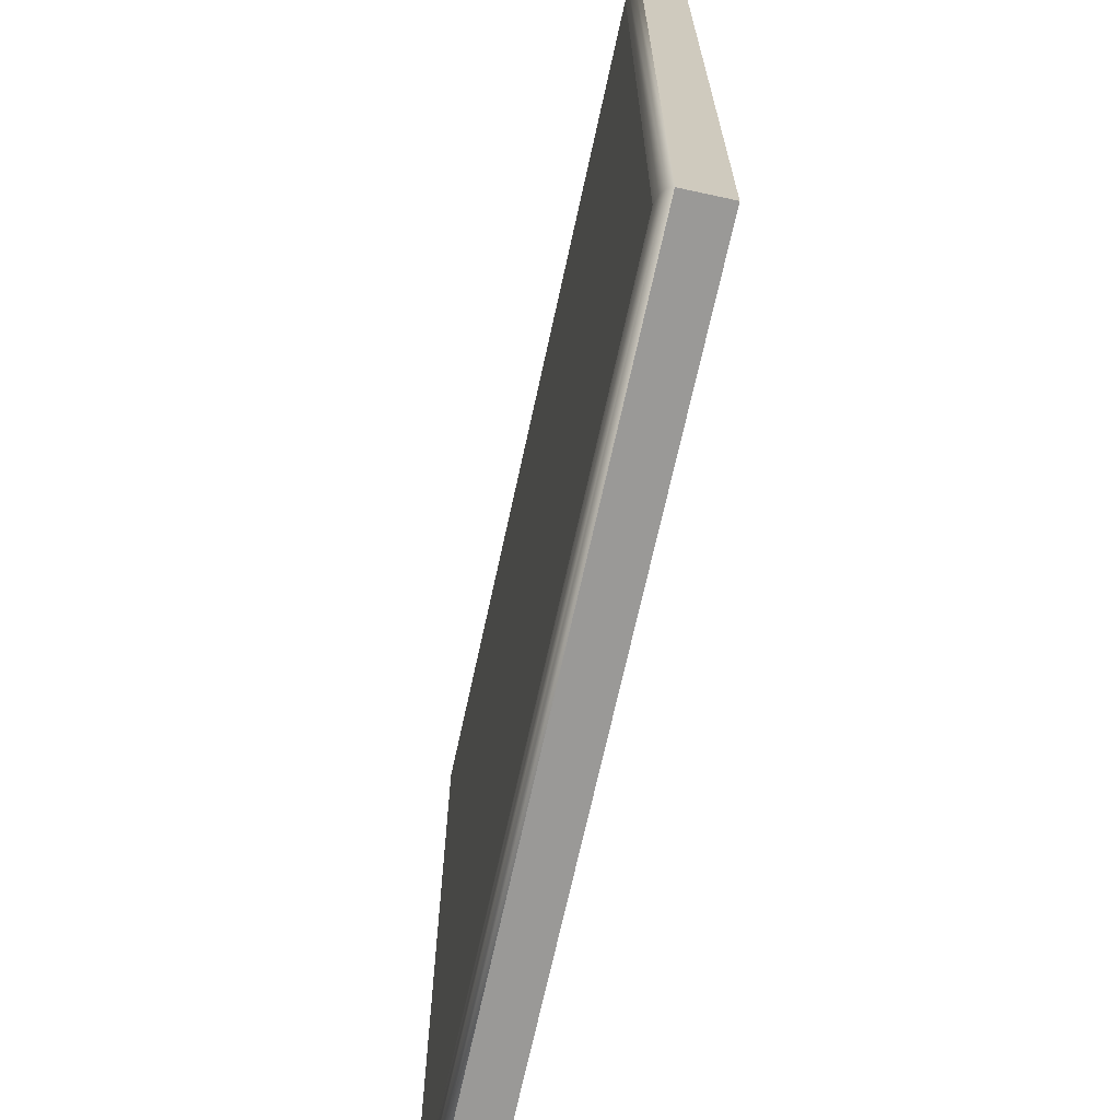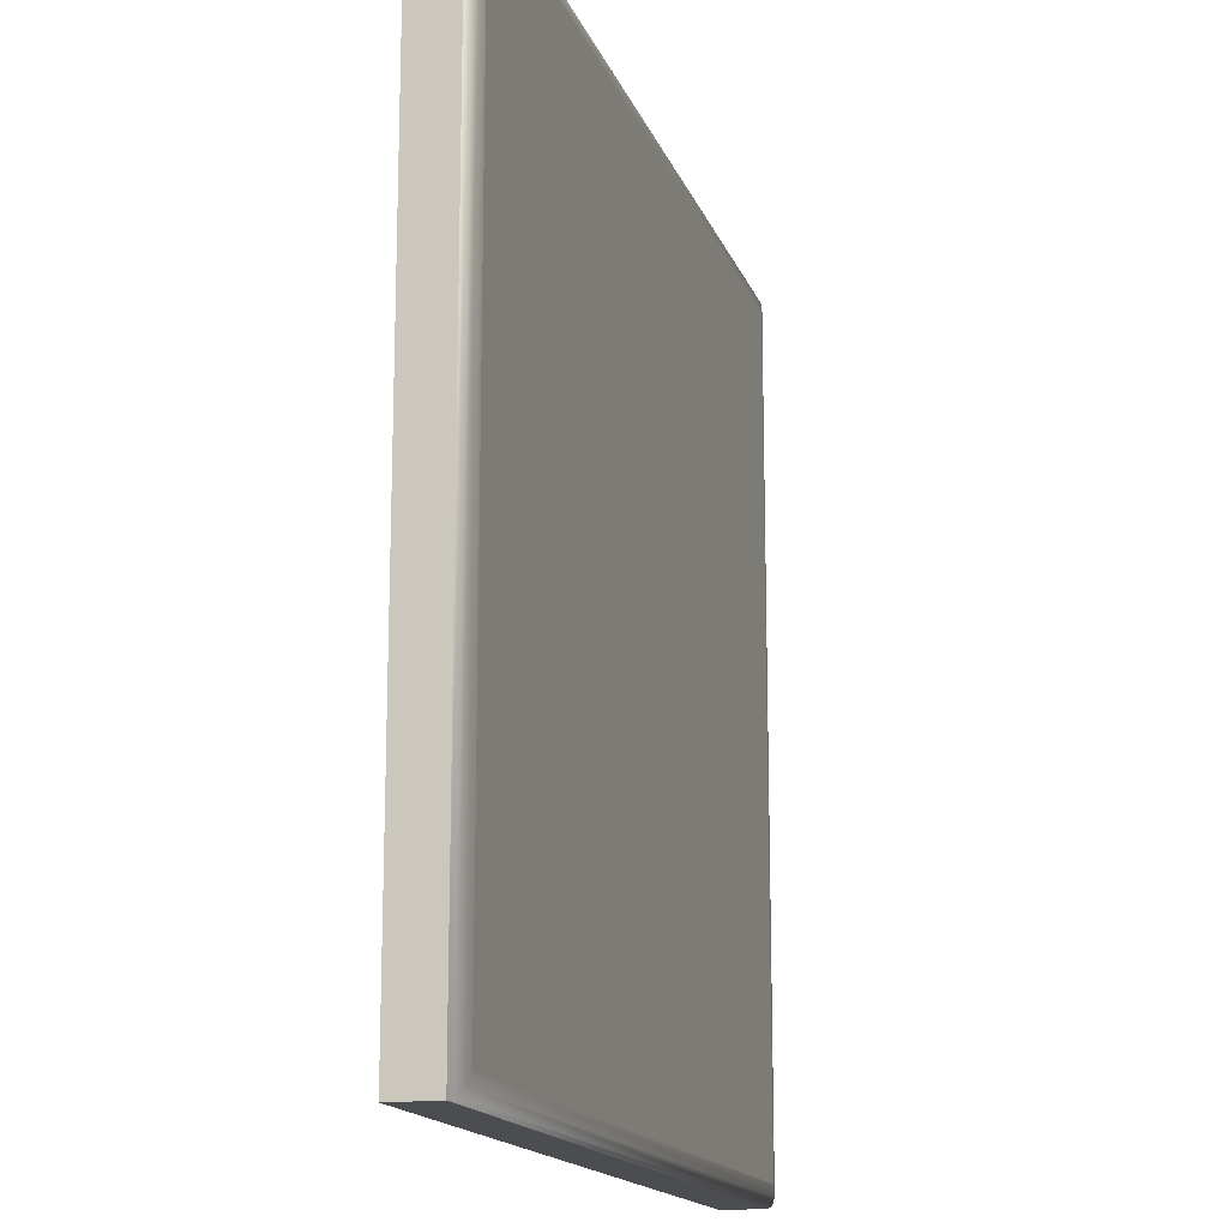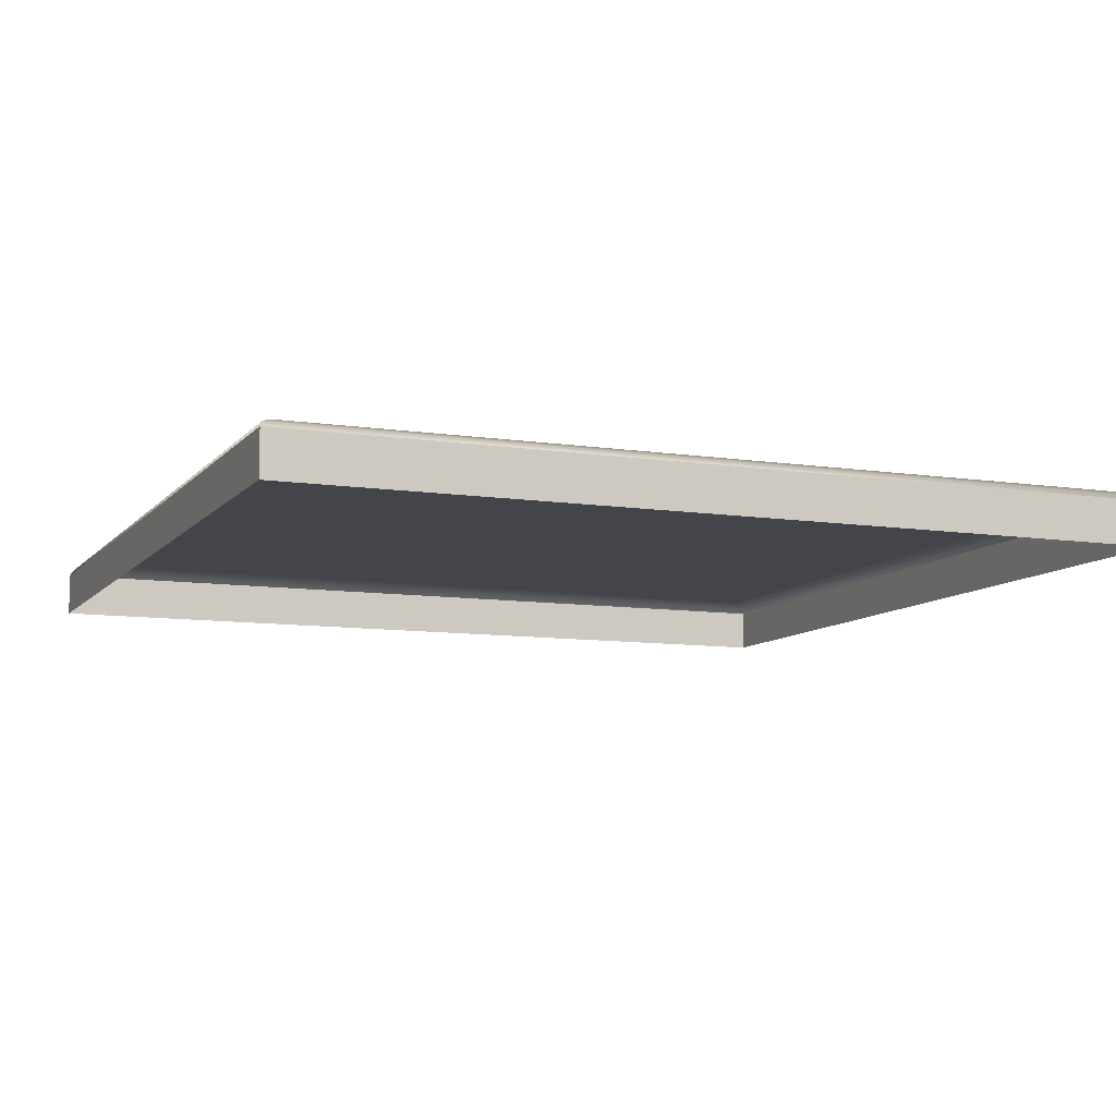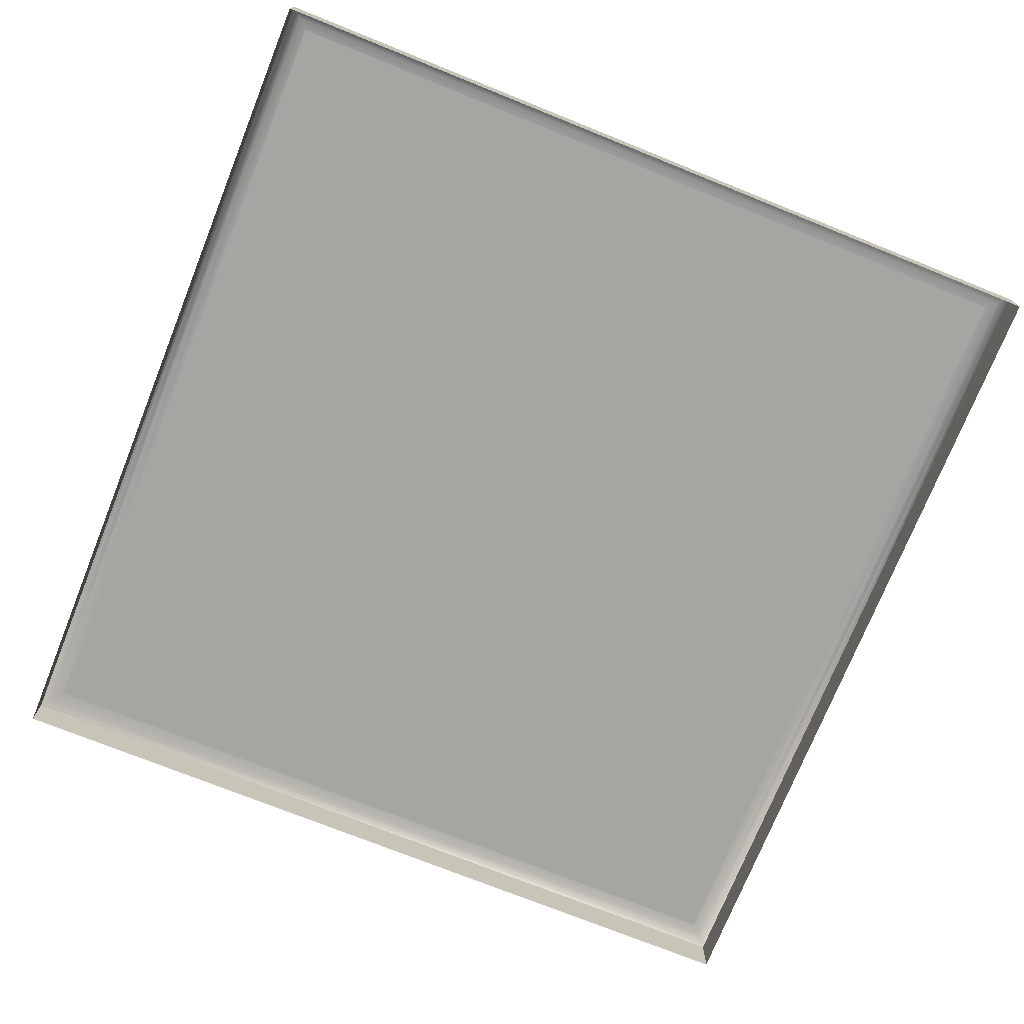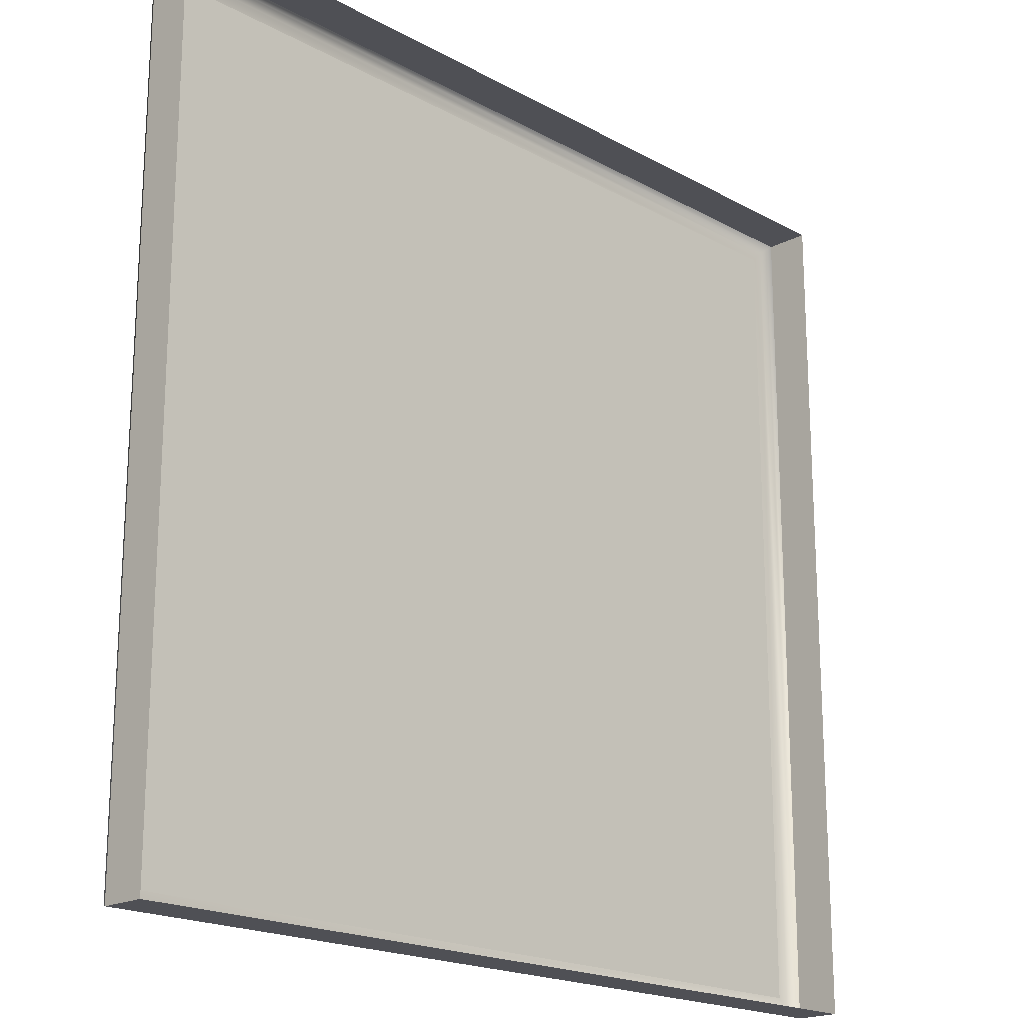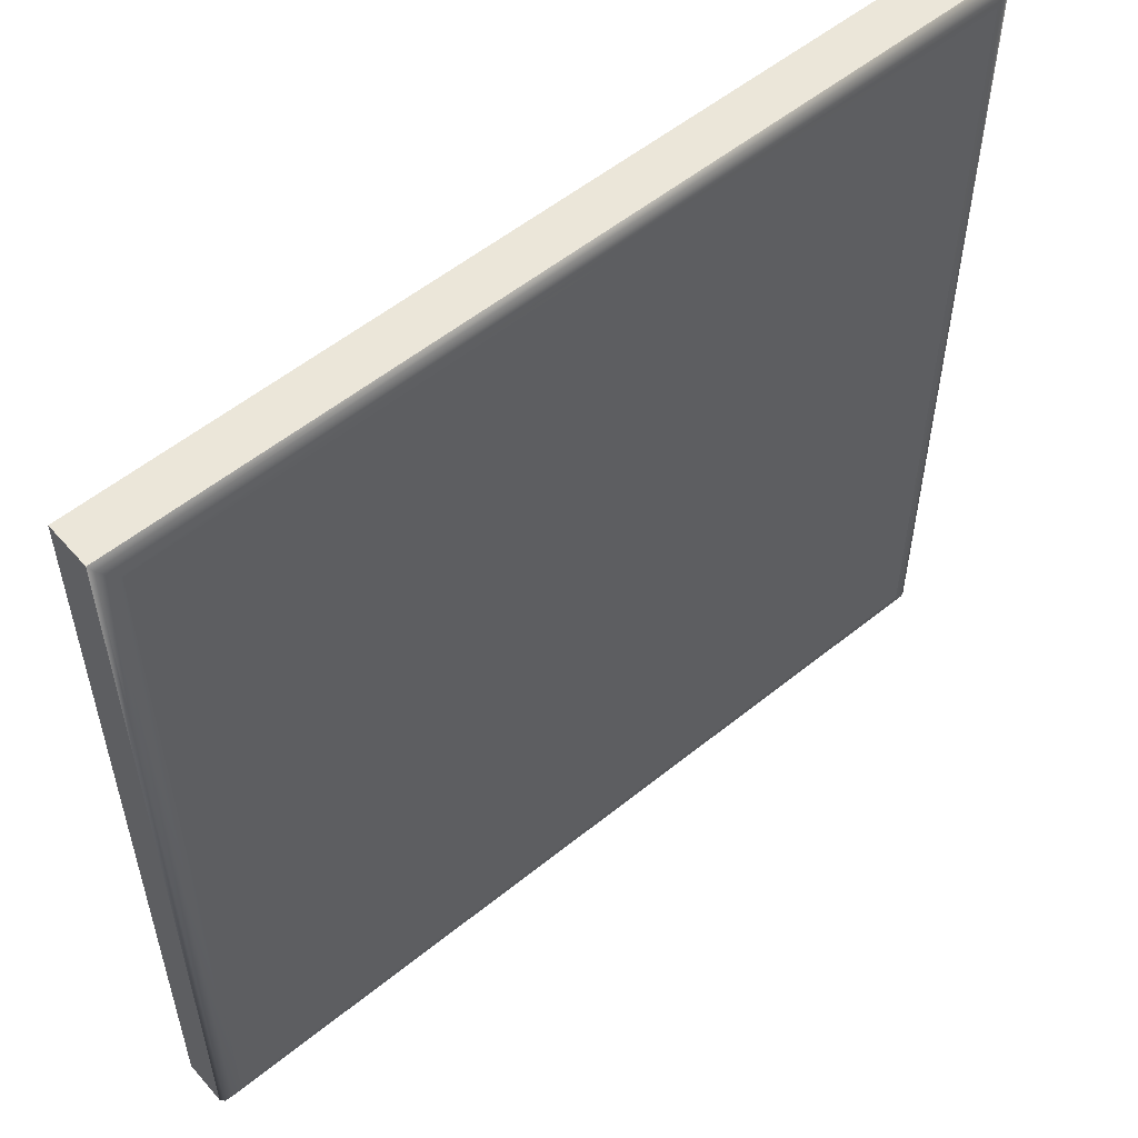
<metadata>
{"format":"obj","ext":"obj","renderer":"f3d","projection":"perspective","resolution":1024,"background":"white","views":[{"elev":-69.0,"azim":-102.3,"up":"+Z"},{"elev":-15.7,"azim":105.9,"up":"+Z"},{"elev":-9.2,"azim":157.8,"up":"+Y"},{"elev":-73.8,"azim":-111.9,"up":"+Y"},{"elev":-19.3,"azim":-45.8,"up":"+Z"},{"elev":55.3,"azim":139.6,"up":"+Z"}]}
</metadata>
<code>
o mesh59/mesh59-geometry#mesh59-geometry
v 0.07402 -0.151 0.05579
v -0.01591 -0.1556 0.05579
v -0.01591 -0.151 0.05579
v 0.07402 -0.1556 0.05579
v -0.01591 -0.1556 0.1444
v 0.07376 -0.1505 0.05606
v 0.07402 -0.151 0.1444
v -0.01591 -0.151 0.1444
v -0.01564 -0.1505 0.05606
v 0.07376 -0.1505 0.1442
v 0.07402 -0.1556 0.1444
v -0.01564 -0.1505 0.1442
v 0.07302 -0.1501 0.05679
v 0.07302 -0.1501 0.1434
v -0.01491 -0.1501 0.1434
v -0.01491 -0.1501 0.05679
v 0.07202 -0.15 0.05779
v -0.01391 -0.15 0.05779
v 0.07202 -0.15 0.1424
v -0.01391 -0.15 0.1424
v 0.01998 -0.15 0.06293
v -0.005914 -0.15 0.06293
v 0.01998 -0.15 0.07914
v 0.01562 -0.15 0.06293
v 0.01818 -0.15 0.08704
v -0.001557 -0.15 0.06293
v -0.005914 -0.15 0.07914
v 0.0197 -0.15 0.08293
v 0.01886 -0.15 0.08586
v 0.01728 -0.15 0.08811
v -0.001822 -0.15 0.08935
v -0.005599 -0.15 0.08313
v 0.0155 -0.15 0.08155
v 0.0148 -0.15 0.08991
v -0.001557 -0.15 0.07912
v -0.002977 -0.15 0.08844
v -0.004656 -0.15 0.08618
v 0.01511 -0.15 0.08355
v 0.01562 -0.15 0.07912
v 0.01323 -0.15 0.09059
v -0.001357 -0.15 0.0823
v -0.003922 -0.15 0.08739
v 0.01448 -0.15 0.08512
v 0.01142 -0.15 0.09108
v -0.000759 -0.15 0.08451
v -0.000456 -0.15 0.09011
v 0.01358 -0.15 0.08626
v 0.01239 -0.15 0.08707
v 0.009379 -0.15 0.09137
v 0.000324 -0.15 0.08604
v 0.00112 -0.15 0.0907
v 0.01085 -0.15 0.08765
v 0.007112 -0.15 0.09147
v 0.001981 -0.15 0.08718
v 0.002907 -0.15 0.09113
v 0.008961 -0.15 0.088
v 0.004139 -0.15 0.08788
v 0.006731 -0.15 0.08812
f 1 2 3
f 2 1 4
f 5 3 2
f 3 6 1
f 7 4 1
f 3 5 8
f 6 3 9
f 10 1 6
f 4 7 11
f 1 10 7
f 5 7 8
f 12 3 8
f 3 12 9
f 9 13 6
f 6 14 10
f 7 5 11
f 10 8 7
f 8 10 12
f 15 9 12
f 13 9 16
f 14 6 13
f 14 12 10
f 9 15 16
f 12 14 15
f 16 17 13
f 17 14 13
f 15 18 16
f 19 15 14
f 17 16 18
f 14 17 19
f 18 15 20
f 15 19 20
f 21 17 18
f 17 20 19
f 22 18 20
f 17 21 23
f 21 18 24
f 20 17 25
f 26 18 22
f 20 27 22
f 28 17 23
f 24 18 26
f 25 17 29
f 20 25 30
f 20 32 27
f 29 17 28
f 24 26 33
f 20 30 34
f 20 37 32
f 33 26 38
f 33 39 24
f 20 34 40
f 41 26 35
f 20 31 36
f 20 42 37
f 38 26 43
f 20 40 44
f 45 26 41
f 20 36 42
f 20 46 31
f 43 26 47
f 20 44 49
f 50 26 45
f 20 51 46
f 47 26 48
f 20 49 53
f 54 26 50
f 20 55 51
f 48 26 52
f 20 53 55
f 57 26 54
f 52 26 56
f 58 26 57
f 56 26 58
f 3 2 1
f 4 1 2
f 2 3 5
f 1 6 3
f 1 4 7
f 8 5 3
f 9 3 6
f 6 1 10
f 11 7 4
f 7 10 1
f 8 7 5
f 8 3 12
f 9 12 3
f 6 13 9
f 10 14 6
f 11 5 7
f 7 8 10
f 12 10 8
f 12 9 15
f 16 9 13
f 13 6 14
f 10 12 14
f 16 15 9
f 15 14 12
f 13 17 16
f 13 14 17
f 16 18 15
f 14 15 19
f 18 16 17
f 19 17 14
f 20 15 18
f 20 19 15
f 18 17 21
f 19 20 17
f 20 18 22
f 23 21 17
f 24 18 21
f 25 17 20
f 22 18 26
f 22 27 20
f 23 28 21
f 23 17 28
f 26 18 24
f 24 21 28
f 29 17 25
f 30 25 20
f 22 26 31
f 27 32 20
f 27 22 32
f 28 17 29
f 33 26 24
f 29 24 28
f 25 24 29
f 30 24 25
f 34 30 20
f 26 35 31
f 36 22 31
f 32 37 20
f 32 22 37
f 38 26 33
f 24 39 33
f 39 24 30
f 34 33 30
f 40 34 20
f 35 41 31
f 35 26 41
f 42 22 36
f 36 31 20
f 37 42 20
f 37 22 42
f 43 26 38
f 38 33 34
f 39 30 33
f 40 43 34
f 44 40 20
f 41 45 31
f 41 26 45
f 42 36 20
f 31 46 20
f 47 26 43
f 43 38 34
f 47 43 40
f 44 48 40
f 49 44 20
f 31 45 46
f 45 26 50
f 46 51 20
f 48 26 47
f 48 47 40
f 52 48 44
f 49 52 44
f 53 49 20
f 45 50 46
f 50 26 54
f 51 55 20
f 46 50 51
f 52 26 48
f 56 52 49
f 53 56 49
f 55 53 20
f 54 26 57
f 50 54 51
f 51 54 55
f 56 26 52
f 58 56 53
f 55 58 53
f 57 26 58
f 54 57 55
f 58 26 56
f 57 58 55
f 21 28 23
f 28 21 24
f 31 26 22
f 32 22 27
f 28 24 29
f 29 24 25
f 25 24 30
f 31 35 26
f 31 22 36
f 37 22 32
f 30 24 39
f 30 33 34
f 31 41 35
f 36 22 42
f 42 22 37
f 34 33 38
f 33 30 39
f 34 43 40
f 31 45 41
f 34 38 43
f 40 43 47
f 40 48 44
f 46 45 31
f 40 47 48
f 44 48 52
f 44 52 49
f 46 50 45
f 51 50 46
f 49 52 56
f 49 56 53
f 51 54 50
f 55 54 51
f 53 56 58
f 53 58 55
f 55 57 54
f 55 58 57

</code>
